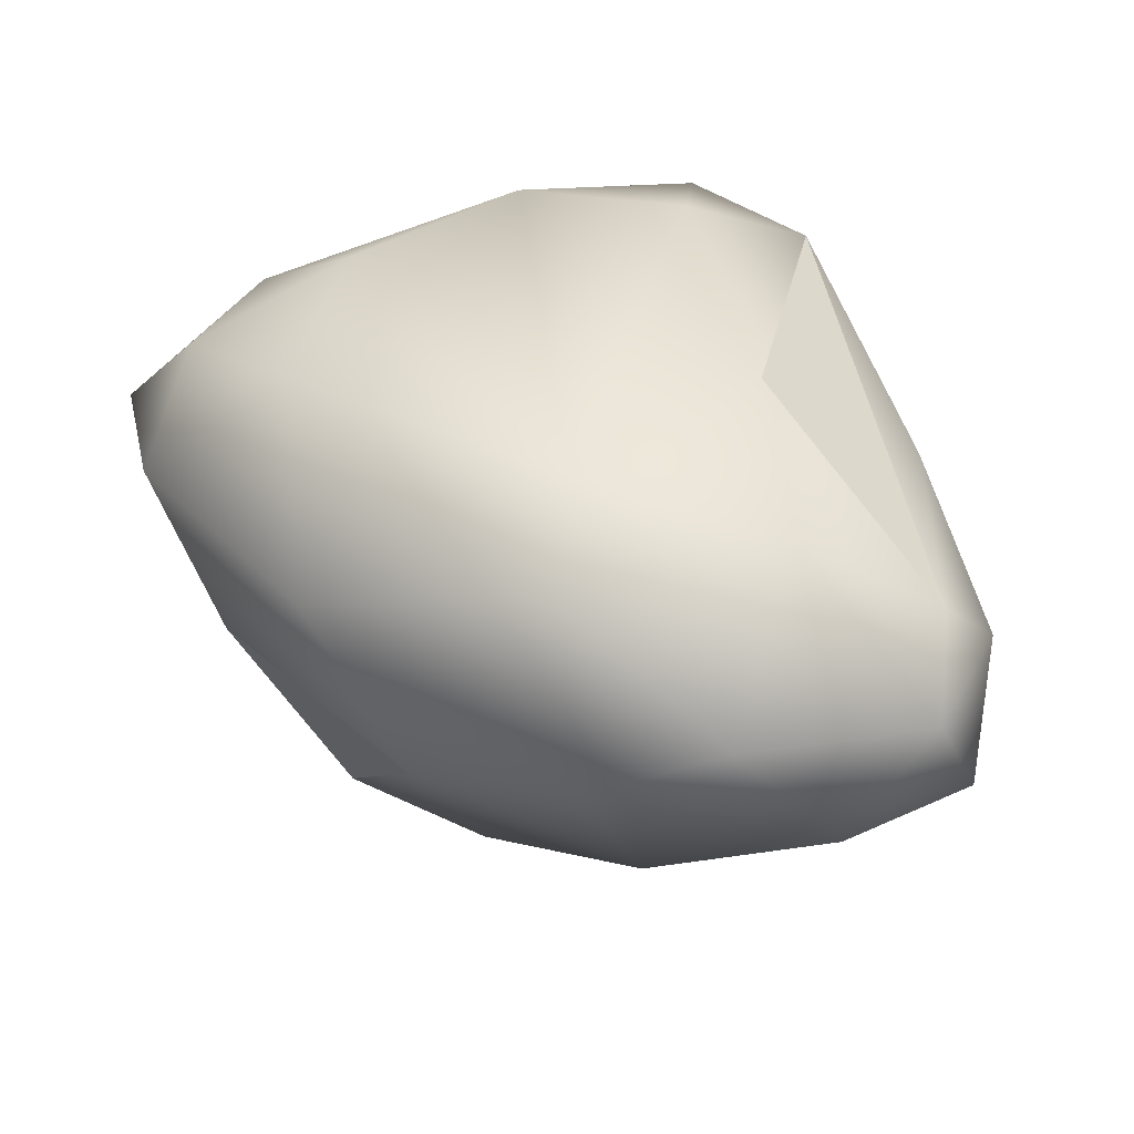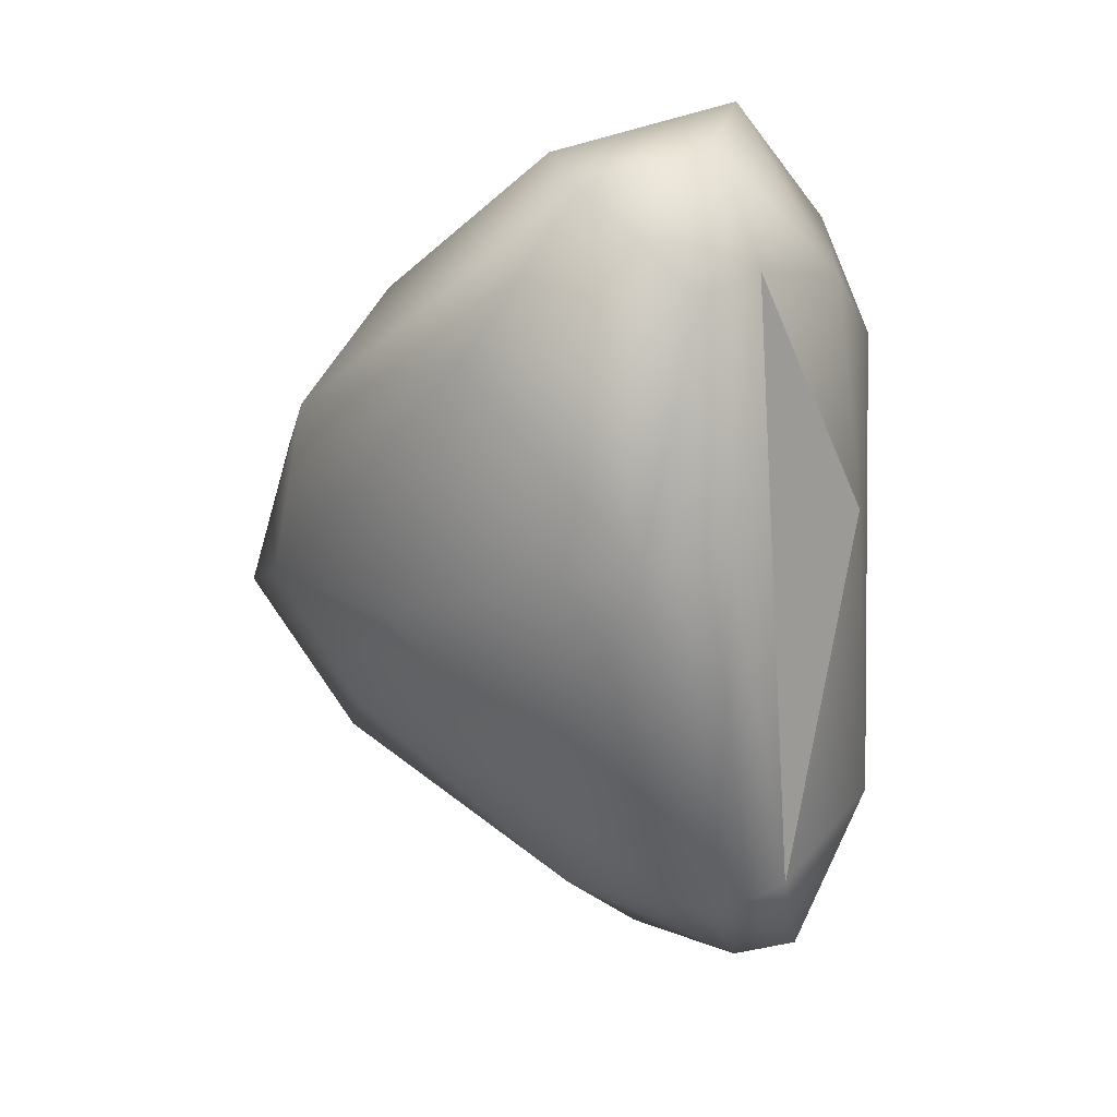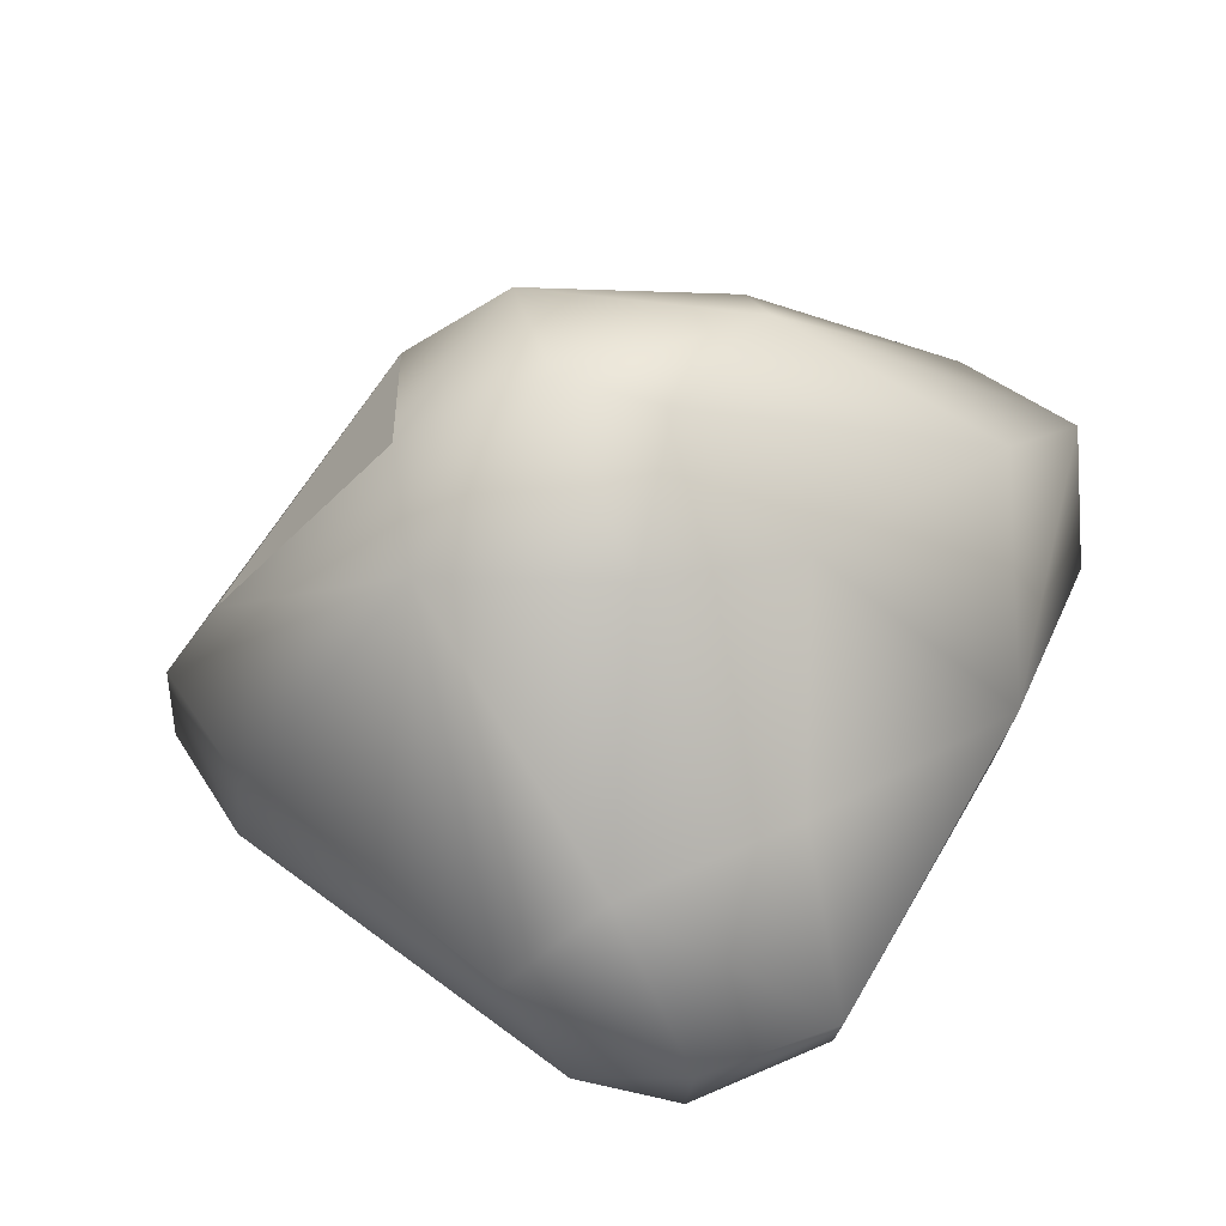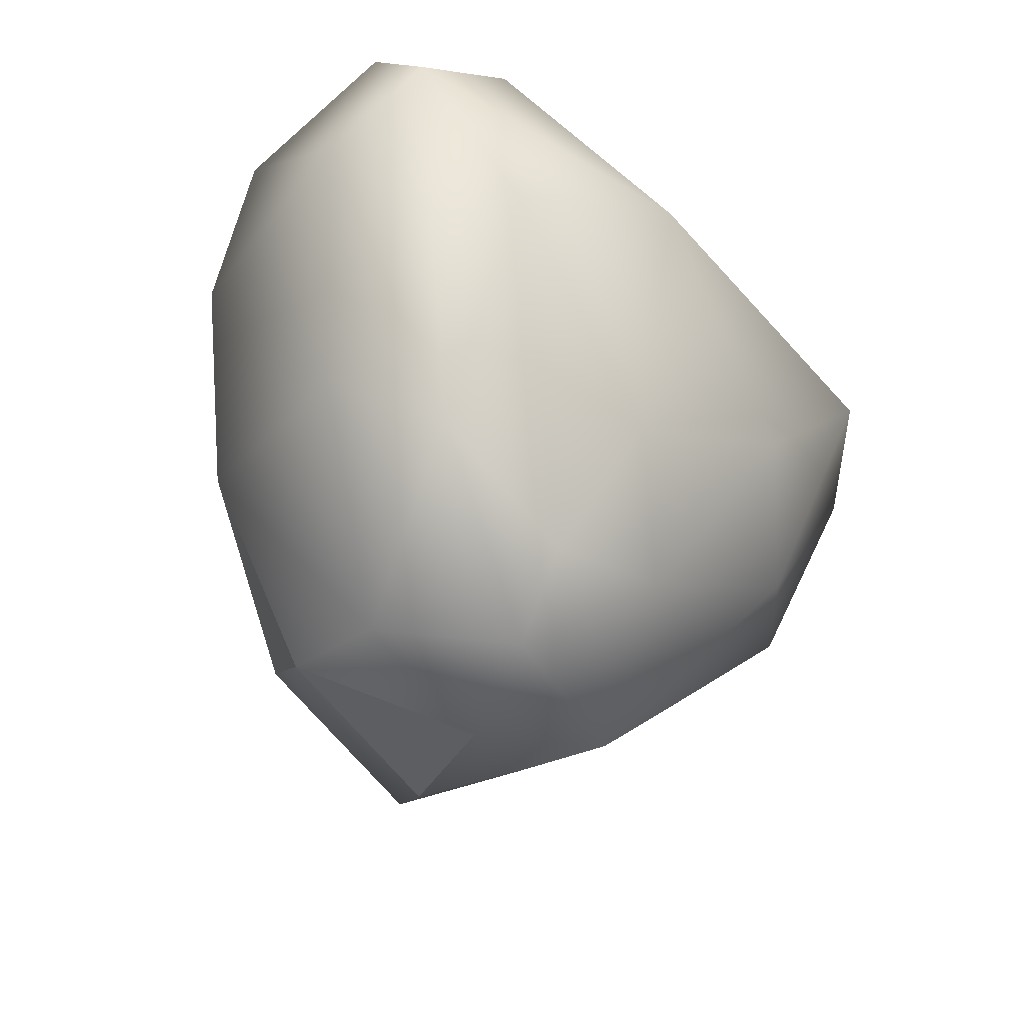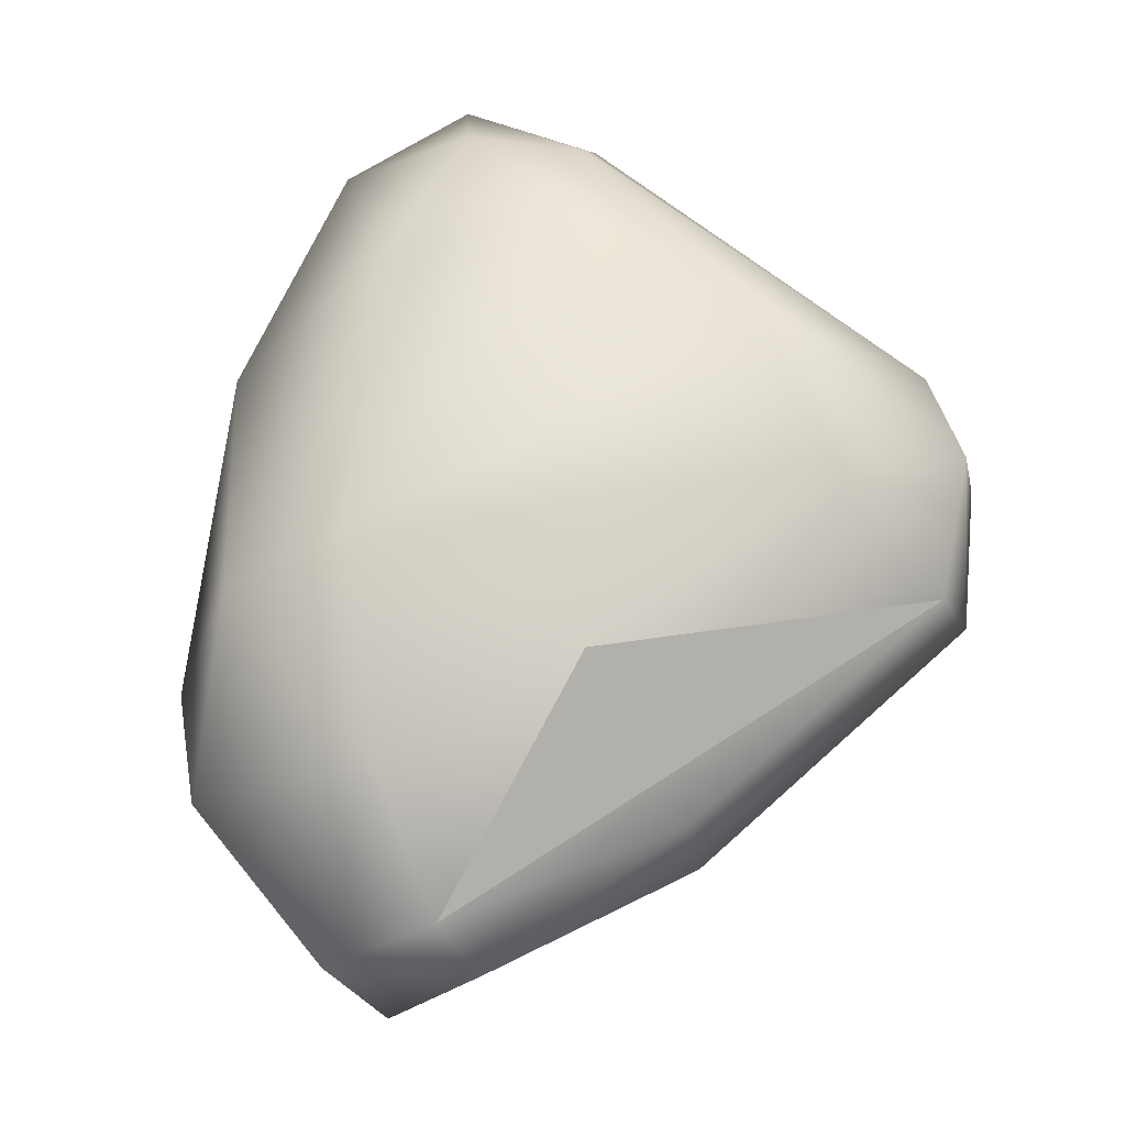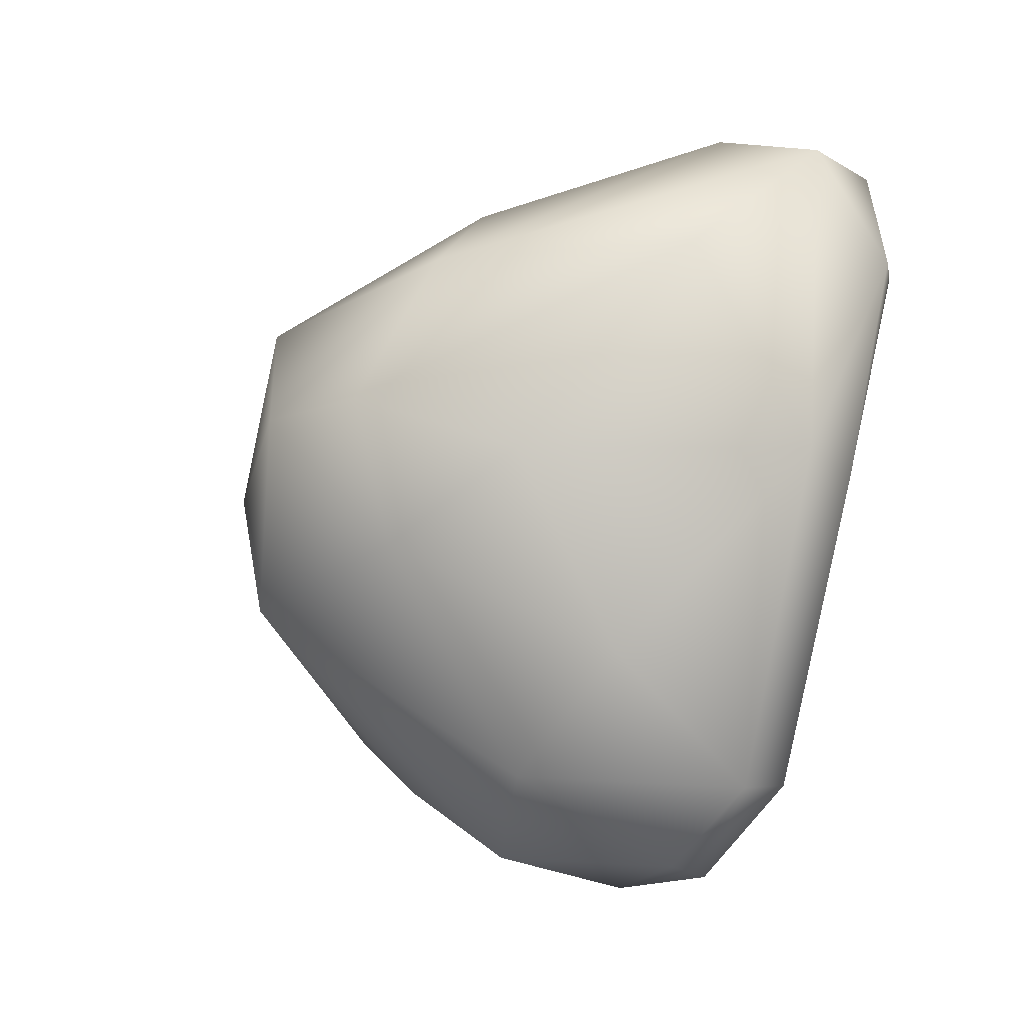
<metadata>
{"format":"obj","ext":"obj","renderer":"f3d","projection":"perspective","resolution":1024,"background":"white","views":[{"elev":42.2,"azim":14.9,"up":"+Y"},{"elev":-10.3,"azim":93.3,"up":"+Z"},{"elev":-42.5,"azim":6.7,"up":"+Z"},{"elev":-67.5,"azim":73.0,"up":"+Y"},{"elev":69.5,"azim":81.2,"up":"+Y"},{"elev":-34.6,"azim":50.7,"up":"+Z"}]}
</metadata>
<code>
o asteroid2Collider_Cube.017
v 0.8406 0.73 0.6242
v 1.284 0.4846 0.5169
v 0.5972 0.7909 -0.03854
v 1.084 0.3991 -0.281
v -0.7975 0.8563 -0.2354
v -0.8004 0.8106 0.3662
v 0.1633 0.8569 0.6323
v 0.2244 0.7104 1.011
v 0.7917 0.4277 1.205
v 1.337 0.3576 0.8779
v -1.509 0.3512 0.03113
v -1.277 0.424 0.4685
v -1.222 -0.3145 -0.05498
v -0.995 -0.07071 0.6039
v -0.6145 -0.7181 0.565
v 1.448 -0.02258 0.7156
v 1.162 0.133 -0.3171
v 0.3549 0.166 1.231
v 1.094 -0.13 0.9468
v -0.6039 0.4085 0.9158
v -1.255 0.6332 0.05616
v -1.274 0.3822 -0.3721
v -1.137 0.6527 -0.3109
v -0.2481 -0.122 1.02
v 0.4356 -0.6821 0.7356
v -0.2116 -1.101 0.377
v 1.194 -0.3853 0.2802
v 0.5235 -0.9447 0.3344
v 0.5883 -0.6541 -0.3521
v -0.5625 -0.9697 -0.09207
v 1.426 0.3114 0.4053
v -0.0731 -1.191 -0.1174
v 0.2443 -1.065 -0.1472
v -1.445 -0.01469 -0.02778
v -1.19 0.03972 -0.4477
v -0.5005 -0.9079 -0.5571
v 0.1072 -0.8078 -0.5538
v 0.5337 0.5482 -1.172
v 0.5696 0.3286 -1.268
v 0.1676 0.8154 -0.8548
v -0.3804 0.8463 -0.7588
v -0.7203 -0.06321 -0.8917
v -0.04063 -0.1366 -1.132
v 0.515 -0.1737 -0.919
v -0.3775 0.06863 -1.24
v 0.0918 0.5879 -1.331
v 0.1372 0.3951 -1.368
v -0.2335 0.4906 -1.281
f 24 14 15
f 15 13 30
f 3 2 38
f 32 26 30
f 9 8 18
f 18 19 9
f 10 9 19
f 16 10 19
f 12 20 6
f 12 6 21
f 11 12 21
f 5 23 21
f 12 14 20
f 18 24 25
f 17 16 27
f 26 28 25
f 27 29 17
f 4 2 31
f 12 11 34
f 14 12 34
f 11 22 34
f 34 22 35
f 30 36 32
f 33 37 29
f 44 39 17
f 43 45 47
f 38 46 40
f 19 18 25
f 19 28 16
f 15 14 34
f 13 34 36
f 22 23 48
f 2 4 38
f 28 27 16
f 23 41 48
f 34 35 36
f 35 42 36
f 41 46 48
f 31 17 4
f 19 25 28
f 45 48 47
f 31 16 17
f 24 15 26
f 48 46 47
f 18 20 24
f 38 39 46
f 6 5 21
f 25 24 26
f 46 39 47
f 41 40 46
f 6 7 5
f 39 43 47
f 11 23 22
f 38 4 39
f 8 1 7
f 27 33 29
f 24 20 14
f 4 17 39
f 39 44 43
f 33 28 32
f 11 21 23
f 1 3 7
f 44 37 43
f 6 8 7
f 28 26 32
f 17 29 44
f 37 36 43
f 5 41 23
f 20 8 6
f 1 2 3
f 36 45 43
f 5 7 41
f 29 37 44
f 10 31 2
f 27 28 33
f 32 36 37
f 36 42 45
f 26 15 30
f 7 40 41
f 9 1 8
f 1 10 2
f 42 35 45
f 7 3 40
f 10 16 31
f 20 18 8
f 33 32 37
f 35 22 45
f 15 34 13
f 3 38 40
f 9 10 1
f 22 48 45
f 30 13 36

</code>
